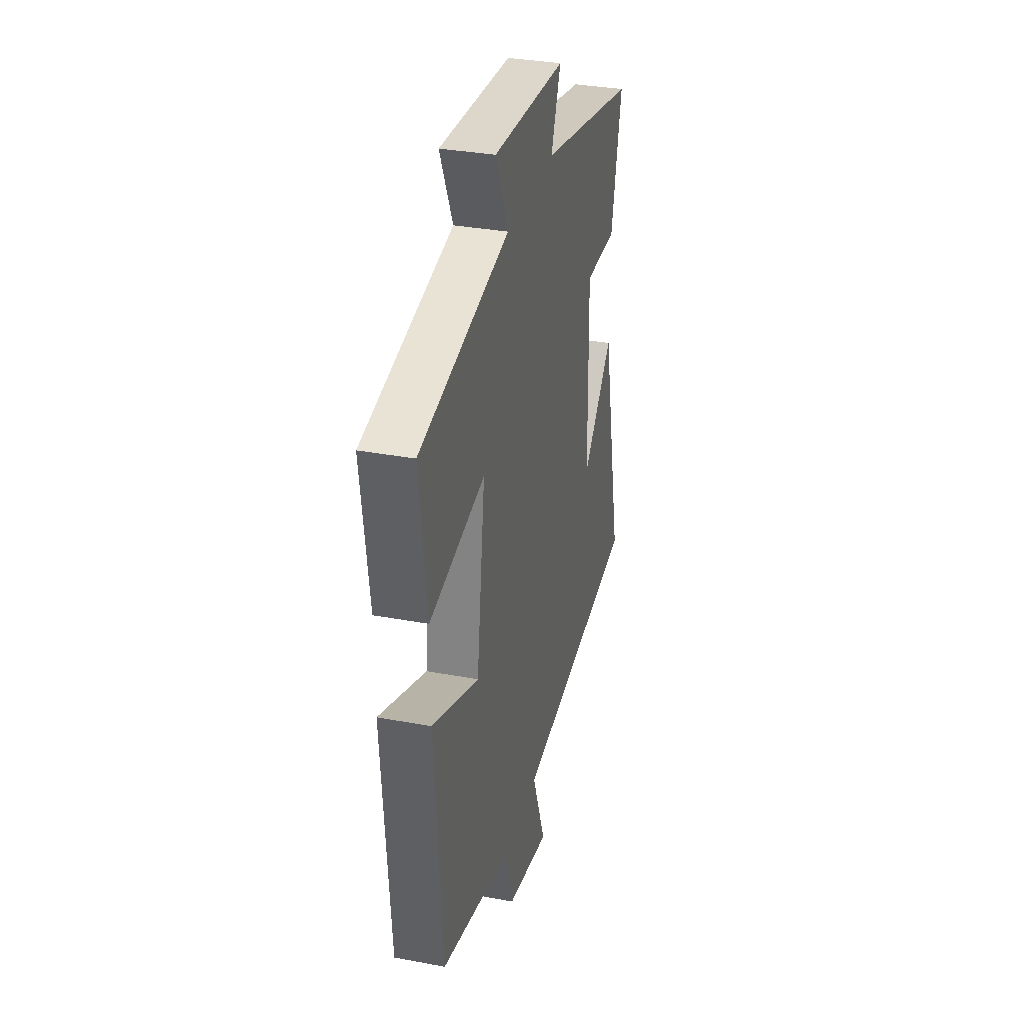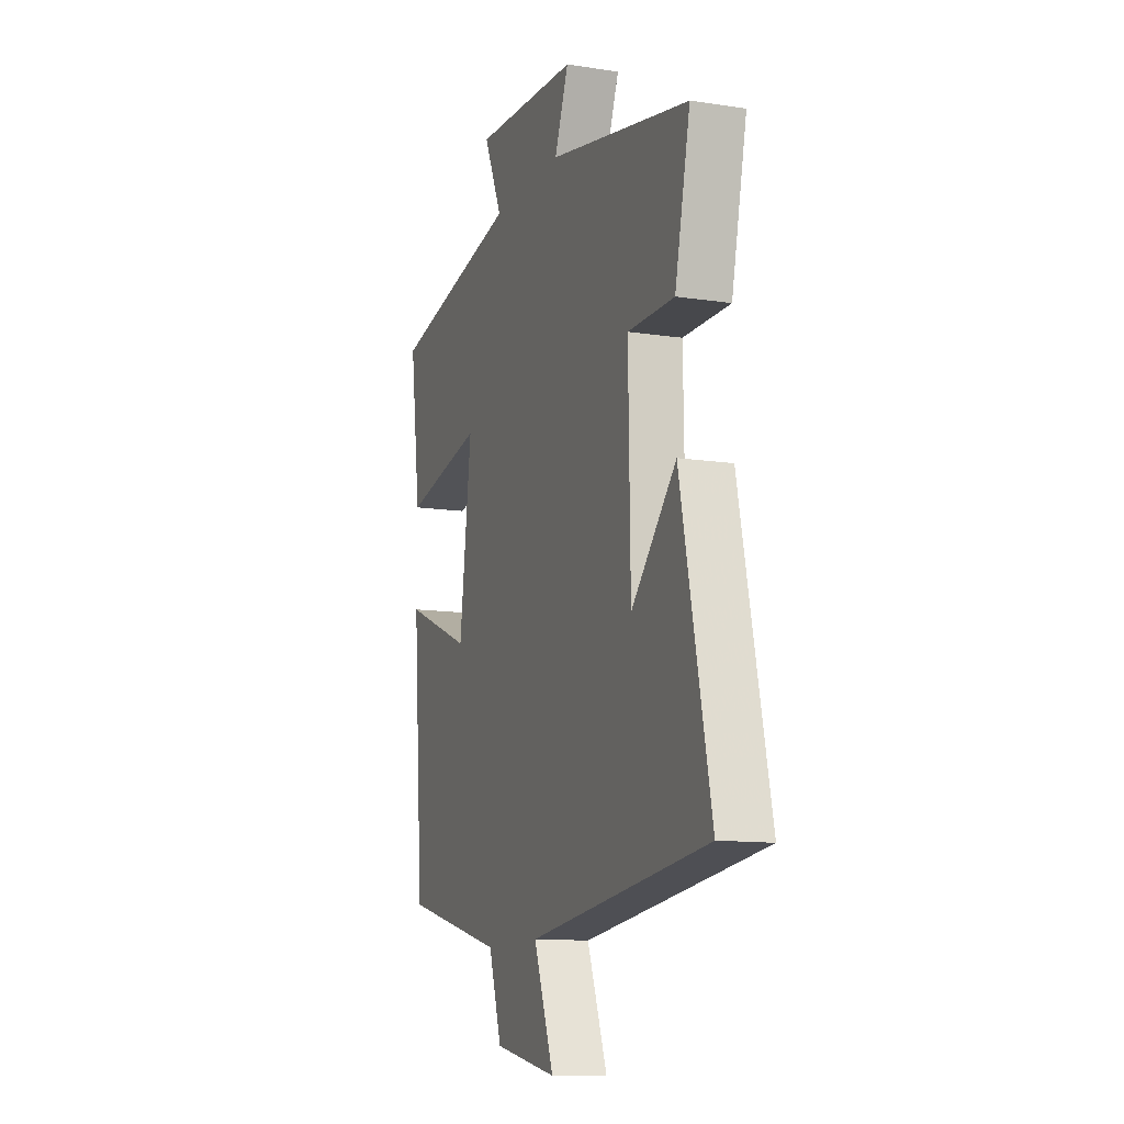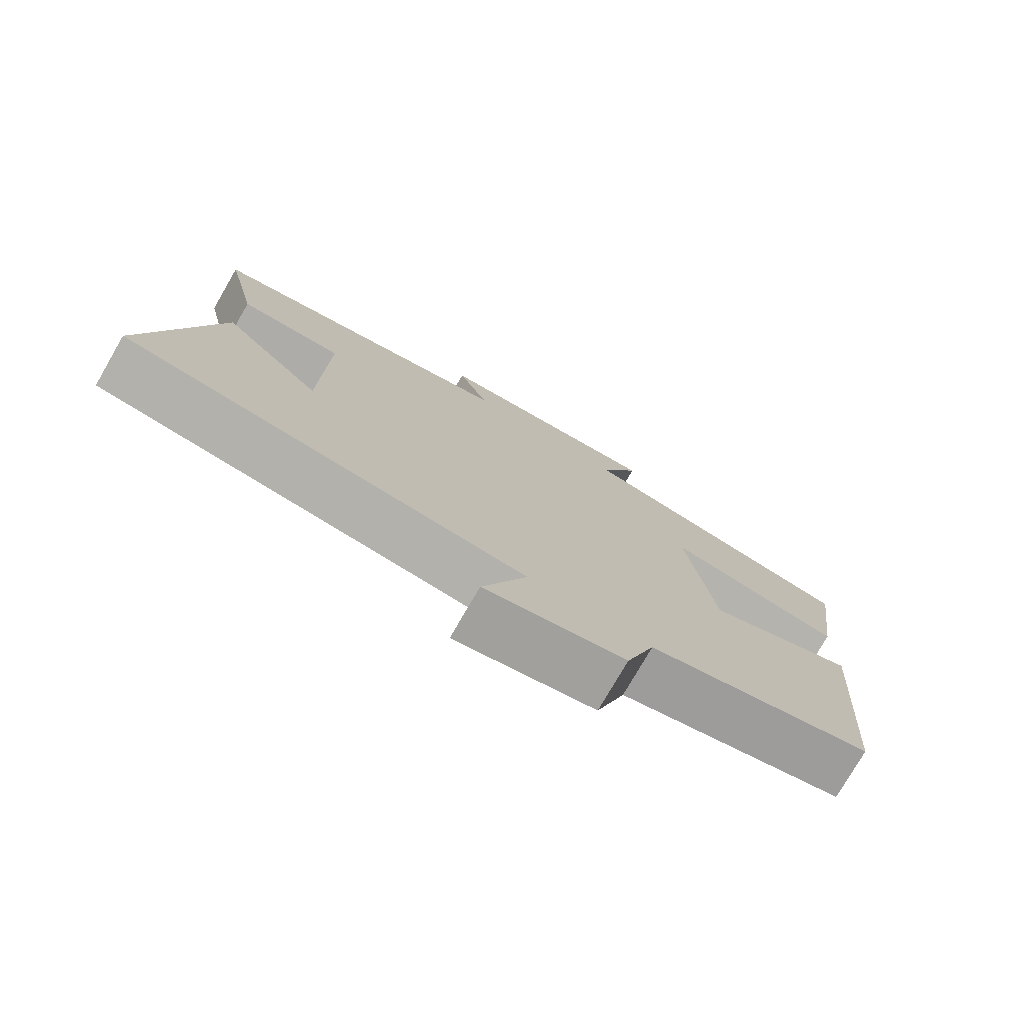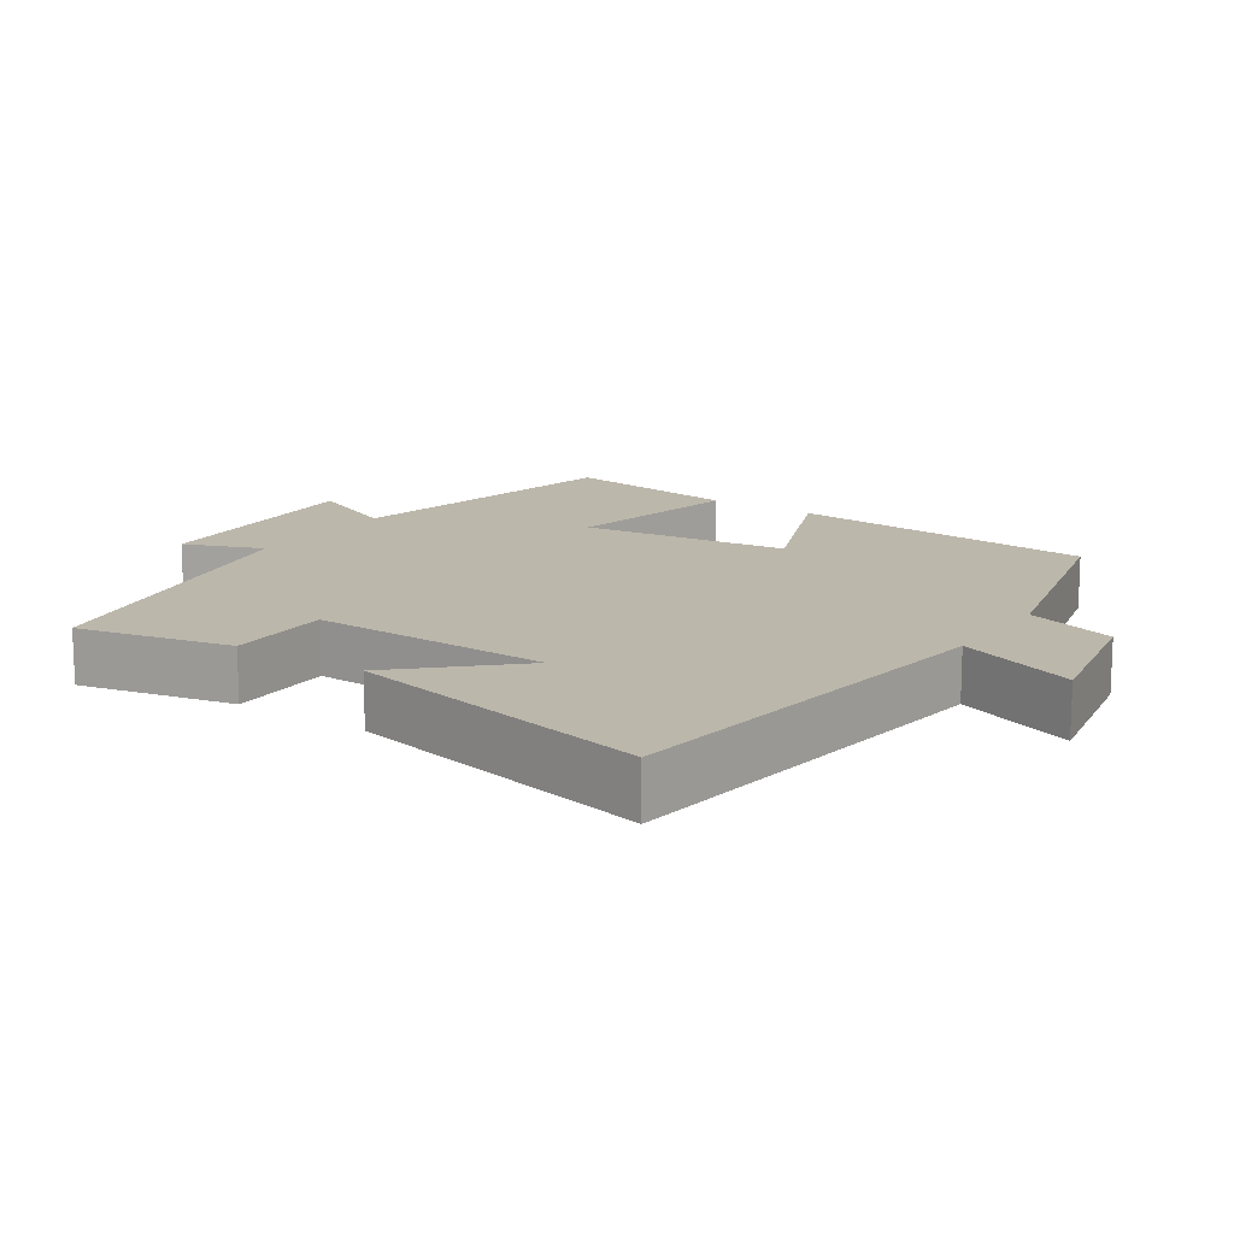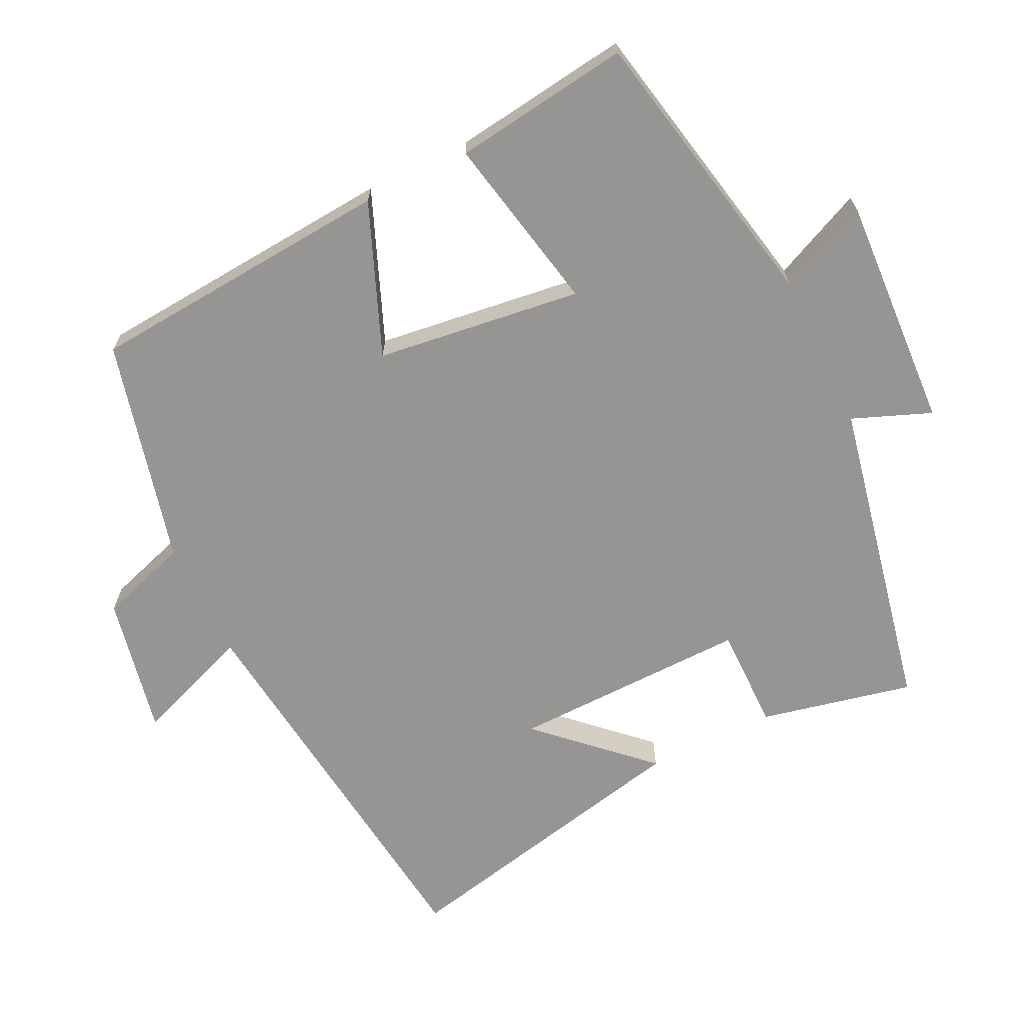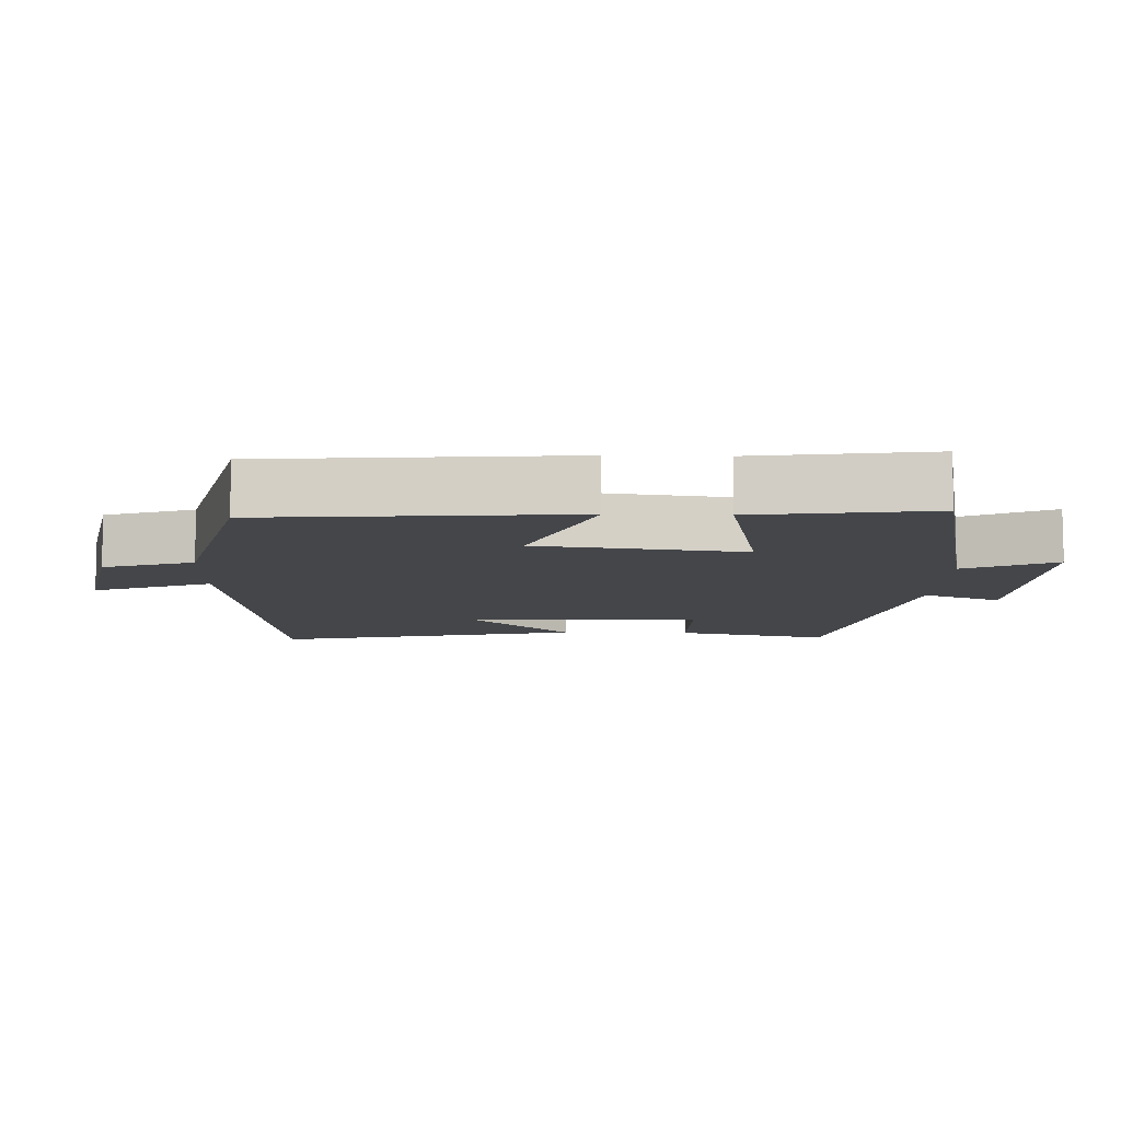
<metadata>
{"format":"obj","ext":"obj","renderer":"f3d","projection":"perspective","resolution":1024,"background":"white","views":[{"elev":33.4,"azim":-75.6,"up":"+Z"},{"elev":-12.0,"azim":70.0,"up":"+Z"},{"elev":-77.1,"azim":149.9,"up":"+Z"},{"elev":14.4,"azim":124.2,"up":"+Y"},{"elev":-67.5,"azim":-64.0,"up":"+Y"},{"elev":-9.6,"azim":-91.7,"up":"+Y"}]}
</metadata>
<code>
v -0.534 0.07 0.418
v -0.126 0.07 0.5
v -0.184 0.07 0.629
v 0.146 0.07 0.611
v 0.102 0.07 0.5
v 0.548 0.07 0.408
v 0.5 0.07 0.191
v 0.353 0.07 0.192
v 0.359 0.07 -0.146
v 0.5 0.07 0.003
v 0.594 0.07 -0.432
v 0.029 0.07 -0.5
v 0.092 0.07 -0.667
v -0.106 0.07 -0.627
v -0.147 0.07 -0.5
v -0.466 0.07 -0.421
v -0.5 0.07 0.013
v -0.286 0.07 -0.074
v -0.248 0.07 0.218
v -0.5 0.07 0.167
v -0.534 0 0.418
v -0.126 0 0.5
v -0.184 0 0.629
v 0.146 0 0.611
v 0.102 0 0.5
v 0.548 0 0.408
v 0.5 0 0.191
v 0.353 0 0.192
v 0.359 0 -0.146
v 0.5 0 0.003
v 0.594 0 -0.432
v 0.029 0 -0.5
v 0.092 0 -0.667
v -0.106 0 -0.627
v -0.147 0 -0.5
v -0.466 0 -0.421
v -0.5 0 0.013
v -0.286 0 -0.074
v -0.248 0 0.218
v -0.5 0 0.167
f 19 20 1 2
f 18 19 2
f 15 16 17 18
f 15 18 2
f 12 13 14 15
f 12 15 2
f 9 10 11 12
f 8 9 12 2
f 5 6 7 8
f 5 8 2 3
f 3 4 5
f 22 21 40 39
f 22 39 38
f 38 37 36 35
f 22 38 35
f 35 34 33 32
f 22 35 32
f 32 31 30 29
f 22 32 29 28
f 28 27 26 25
f 23 22 28 25
f 25 24 23
f 1 21 22 2
f 2 22 23 3
f 3 23 24 4
f 4 24 25 5
f 5 25 26 6
f 6 26 27 7
f 7 27 28 8
f 8 28 29 9
f 9 29 30 10
f 10 30 31 11
f 11 31 32 12
f 12 32 33 13
f 13 33 34 14
f 14 34 35 15
f 15 35 36 16
f 16 36 37 17
f 17 37 38 18
f 18 38 39 19
f 19 39 40 20
f 20 40 21 1

</code>
